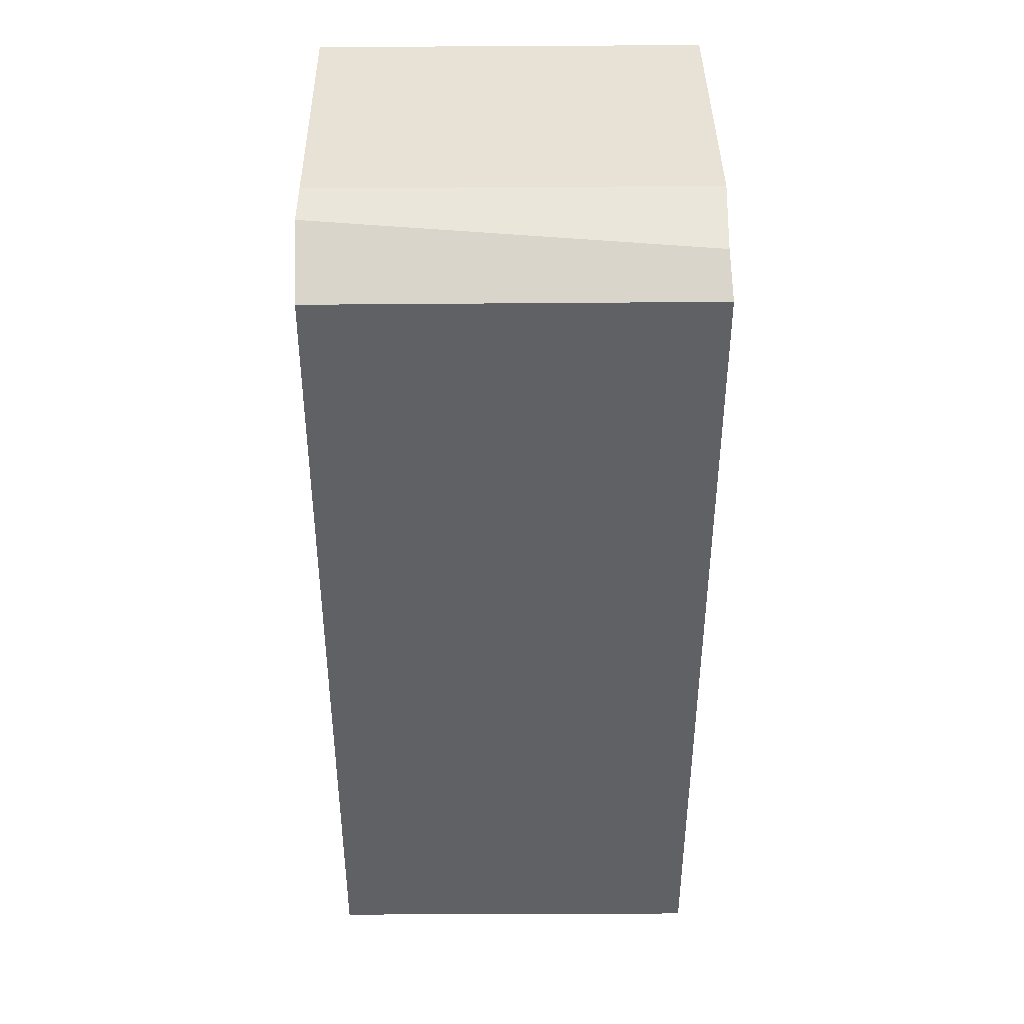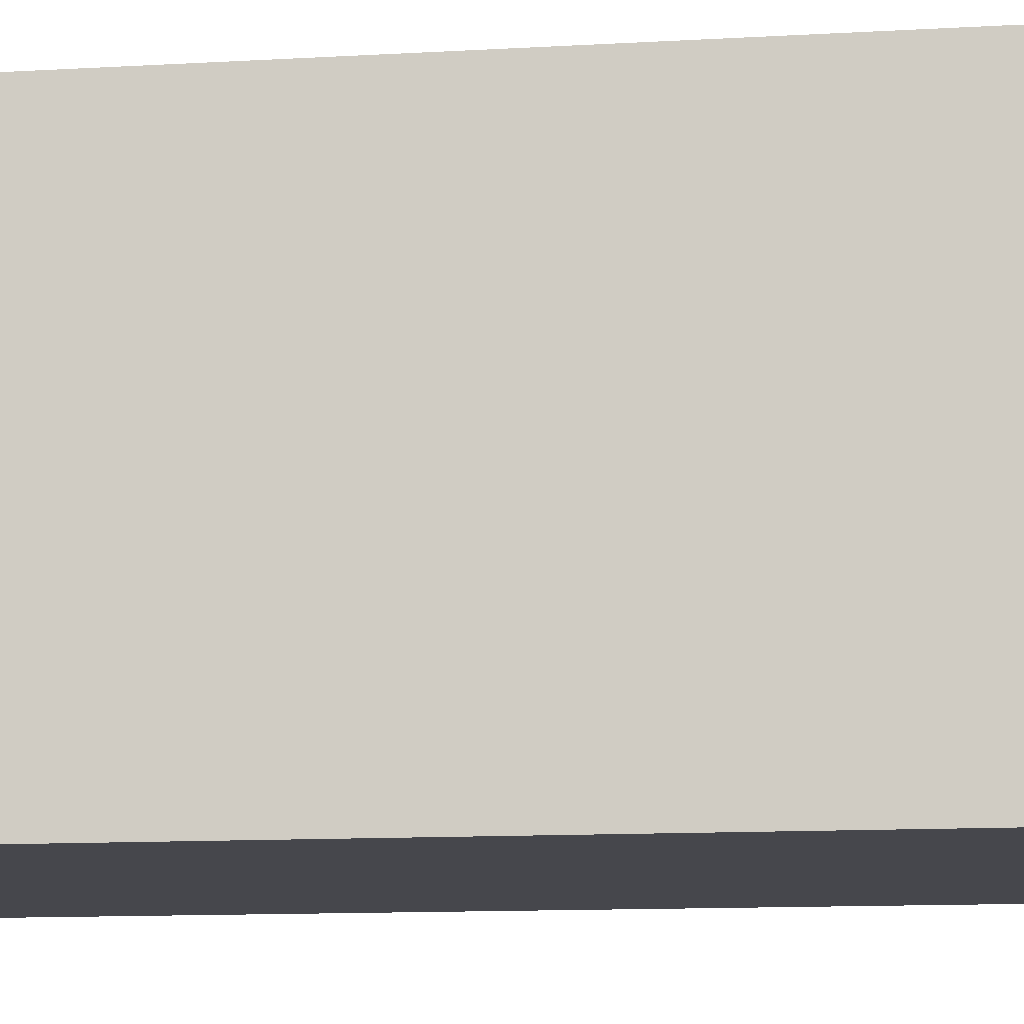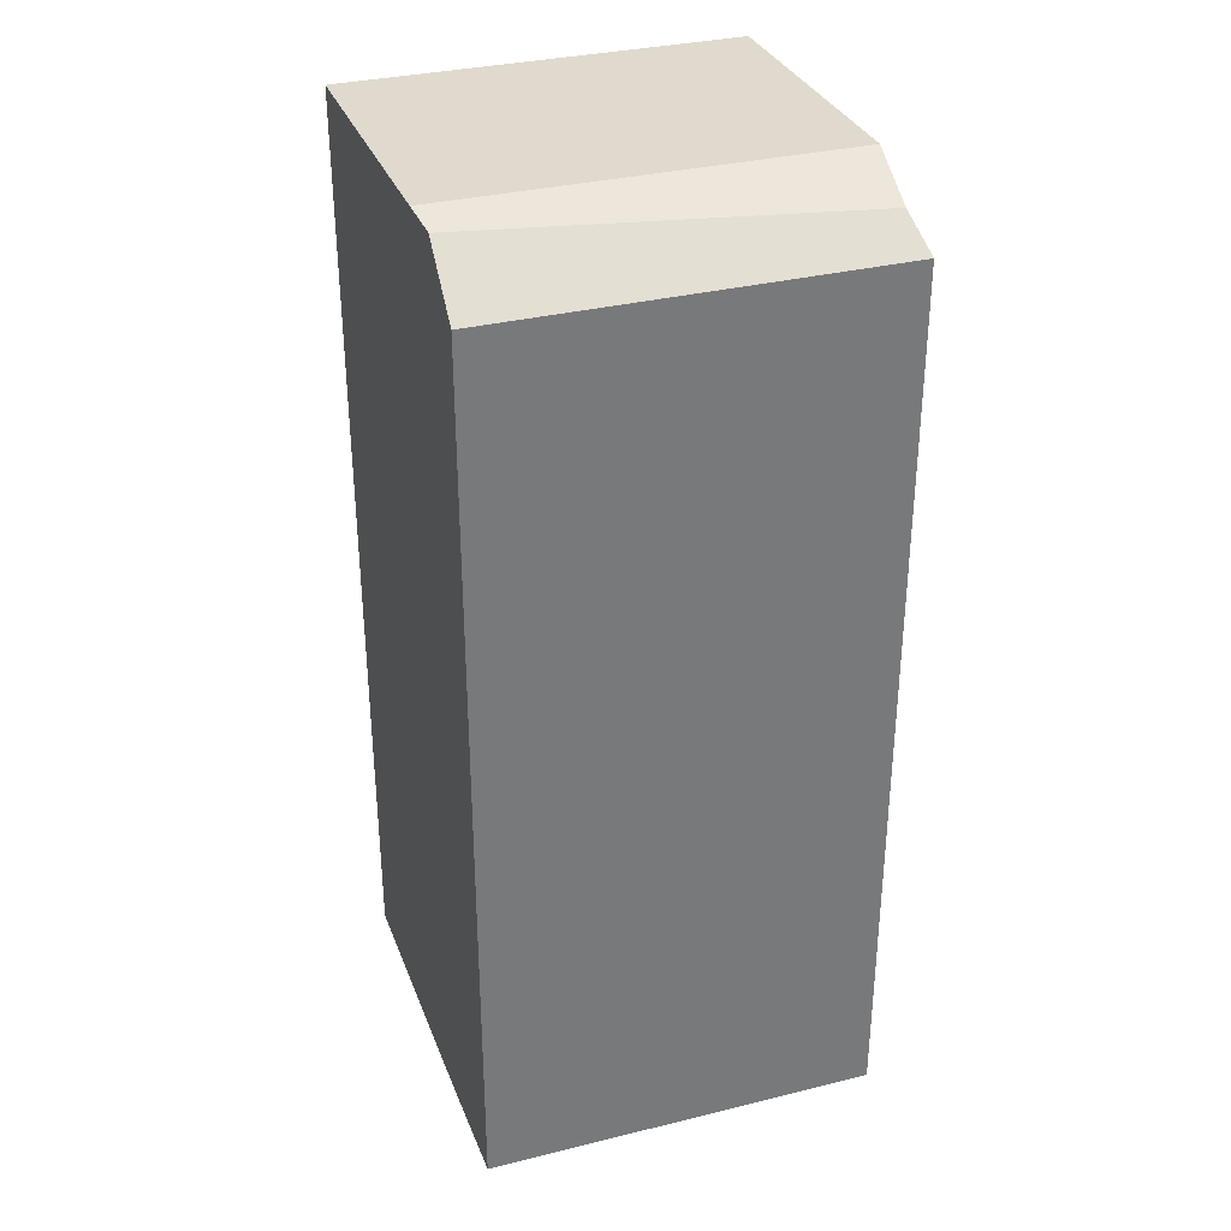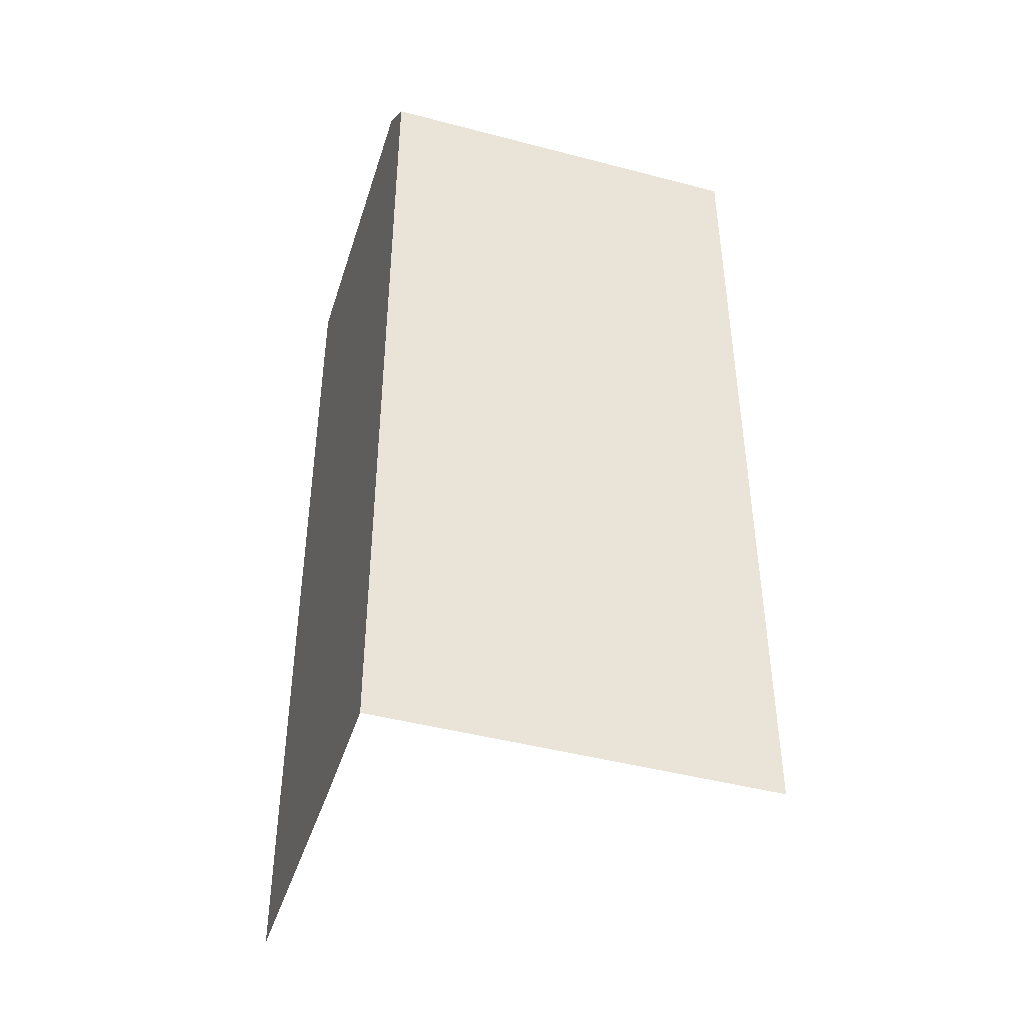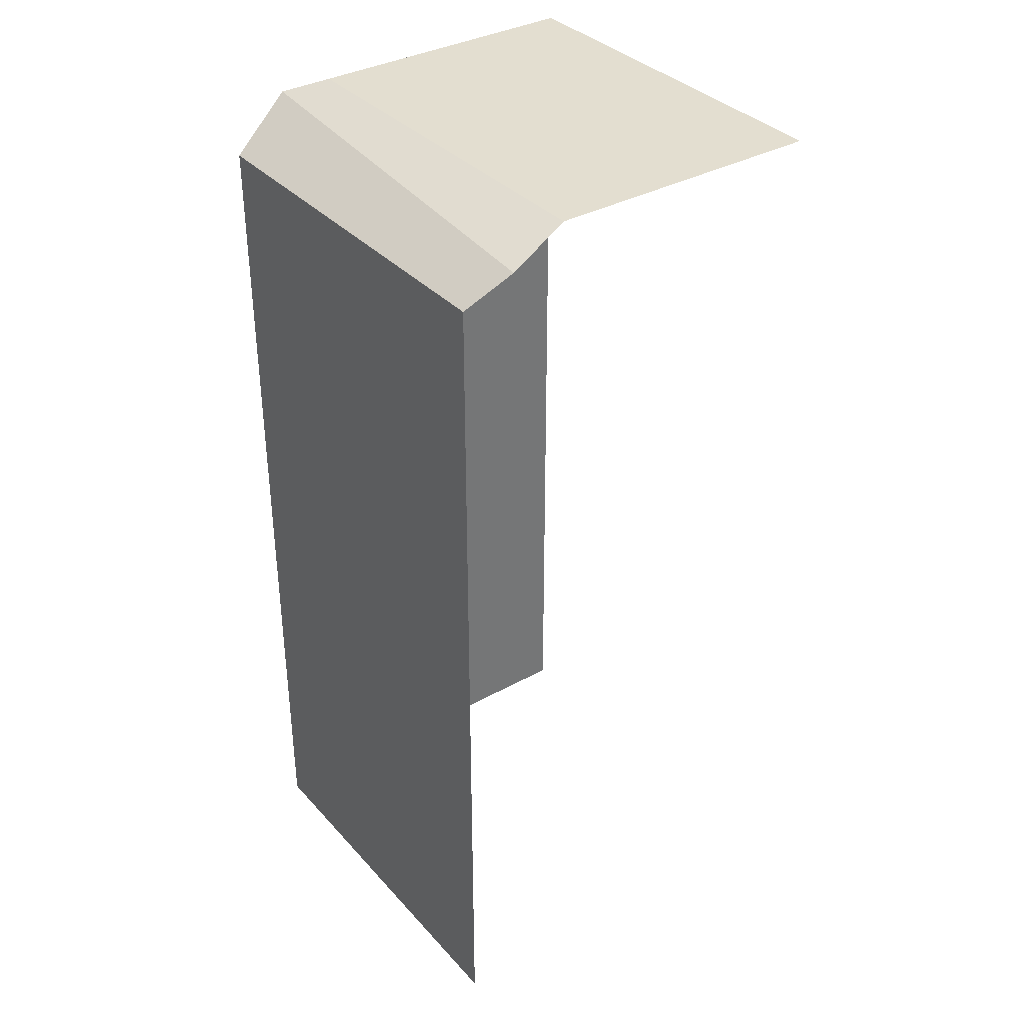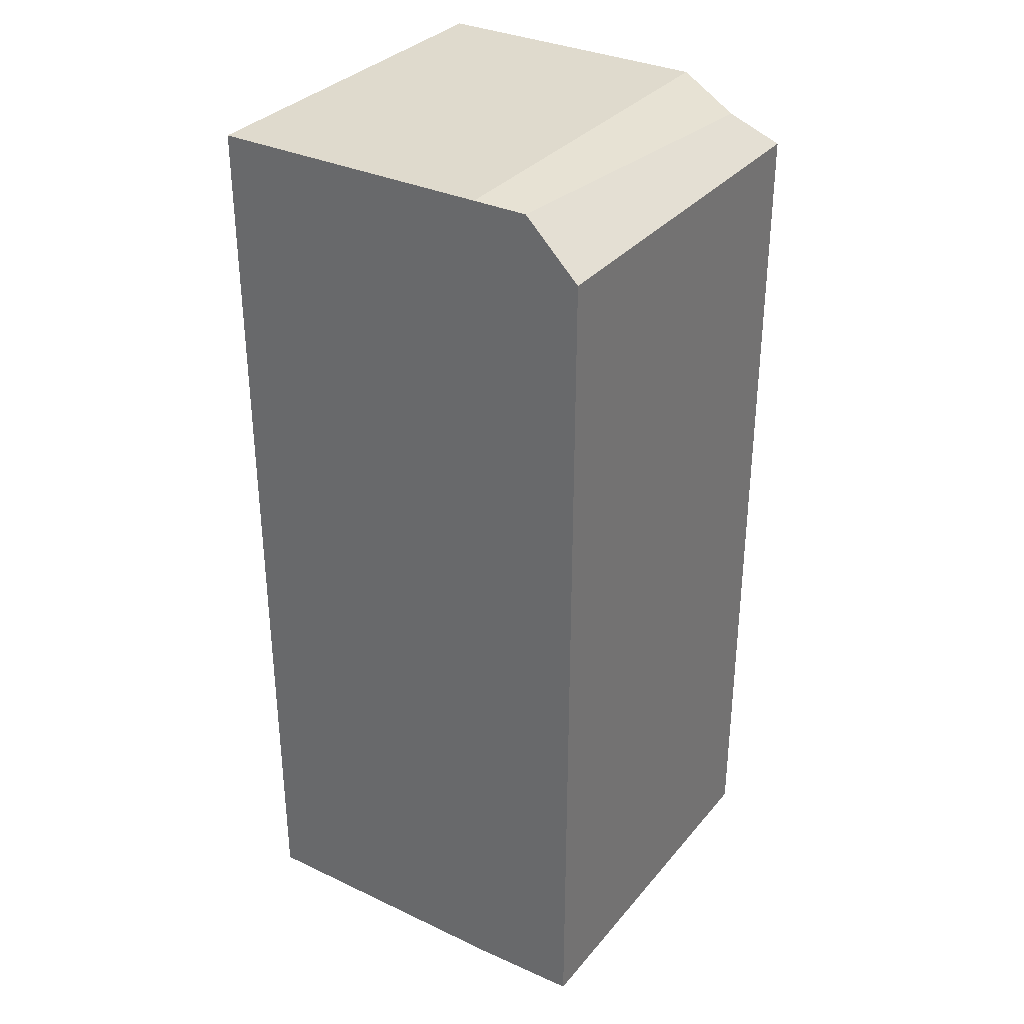
<metadata>
{"format":"obj","ext":"obj","renderer":"f3d","projection":"perspective","resolution":1024,"background":"white","views":[{"elev":40.3,"azim":-0.7,"up":"+Z"},{"elev":-11.0,"azim":-81.4,"up":"+Y"},{"elev":32.8,"azim":-19.2,"up":"+Z"},{"elev":-42.9,"azim":-17.2,"up":"+Z"},{"elev":35.7,"azim":53.8,"up":"+Z"},{"elev":32.9,"azim":-57.0,"up":"+Z"}]}
</metadata>
<code>
g default
v -6.774 -5.293 2.244
v -2.286 -5.293 2.244
v -6.774 -9.781 -8.358
v -2.286 -9.781 -8.403
v -6.774 -5.293 -8.403
v -6.774 -8.534 -8.403
v -6.774 -8.534 2.244
v -2.286 -8.534 2.244
v -6.774 -9.158 2.244
v -6.774 -9.781 1.621
v -2.286 -9.781 1.621
v -2.286 -9.158 1.859
v -6.774 -9.138 -8.381
v -6.774 -9.781 -3.369
v -2.286 -9.781 -3.391
v -6.774 -9.148 -3.069
v -6.774 -8.534 -3.08
v -6.774 -5.293 -3.08
g pCube11
f 7 9 12 8
f 10 14 15 11
f 6 13 16 17
f 5 6 17 18
f 1 7 8 2
f 10 11 12 9
f 13 3 14 16
f 15 14 3 4
f 16 14 10 9
f 17 16 9 7
f 18 17 7 1

</code>
